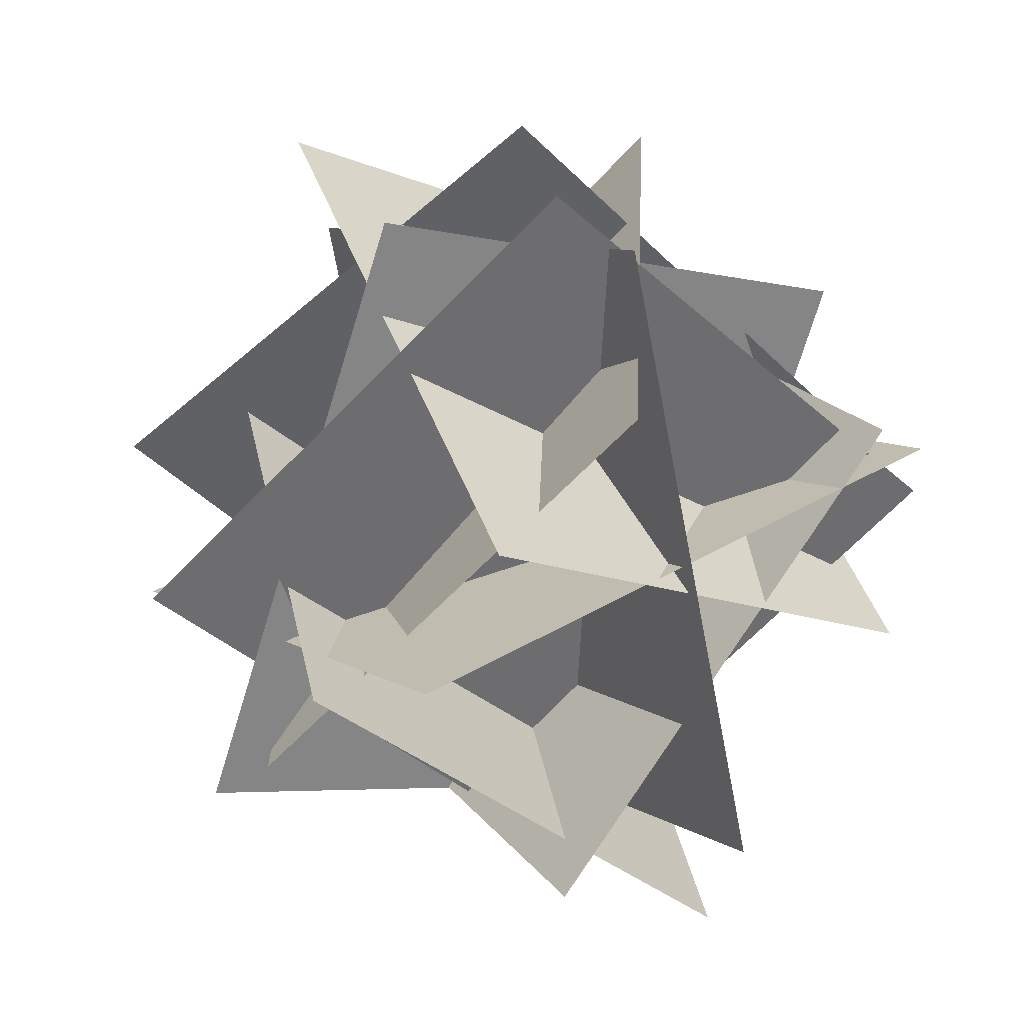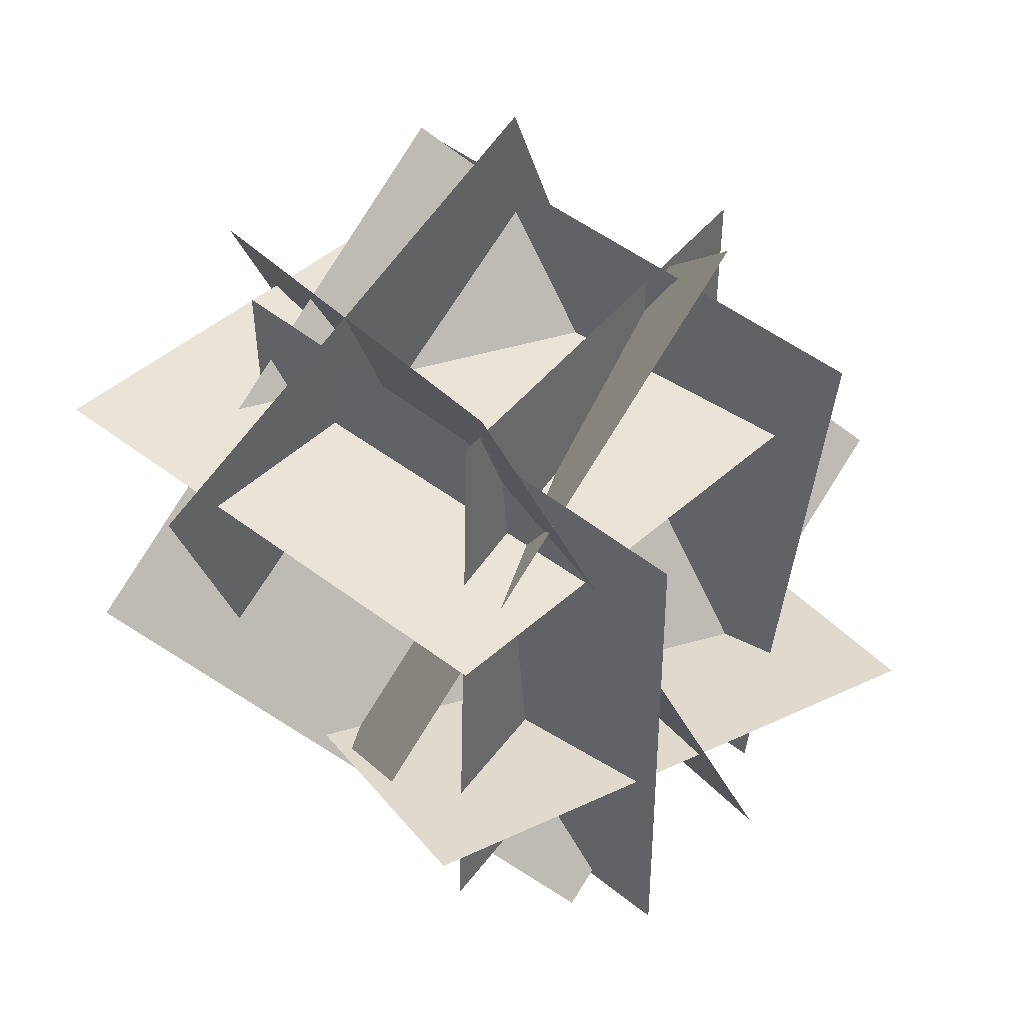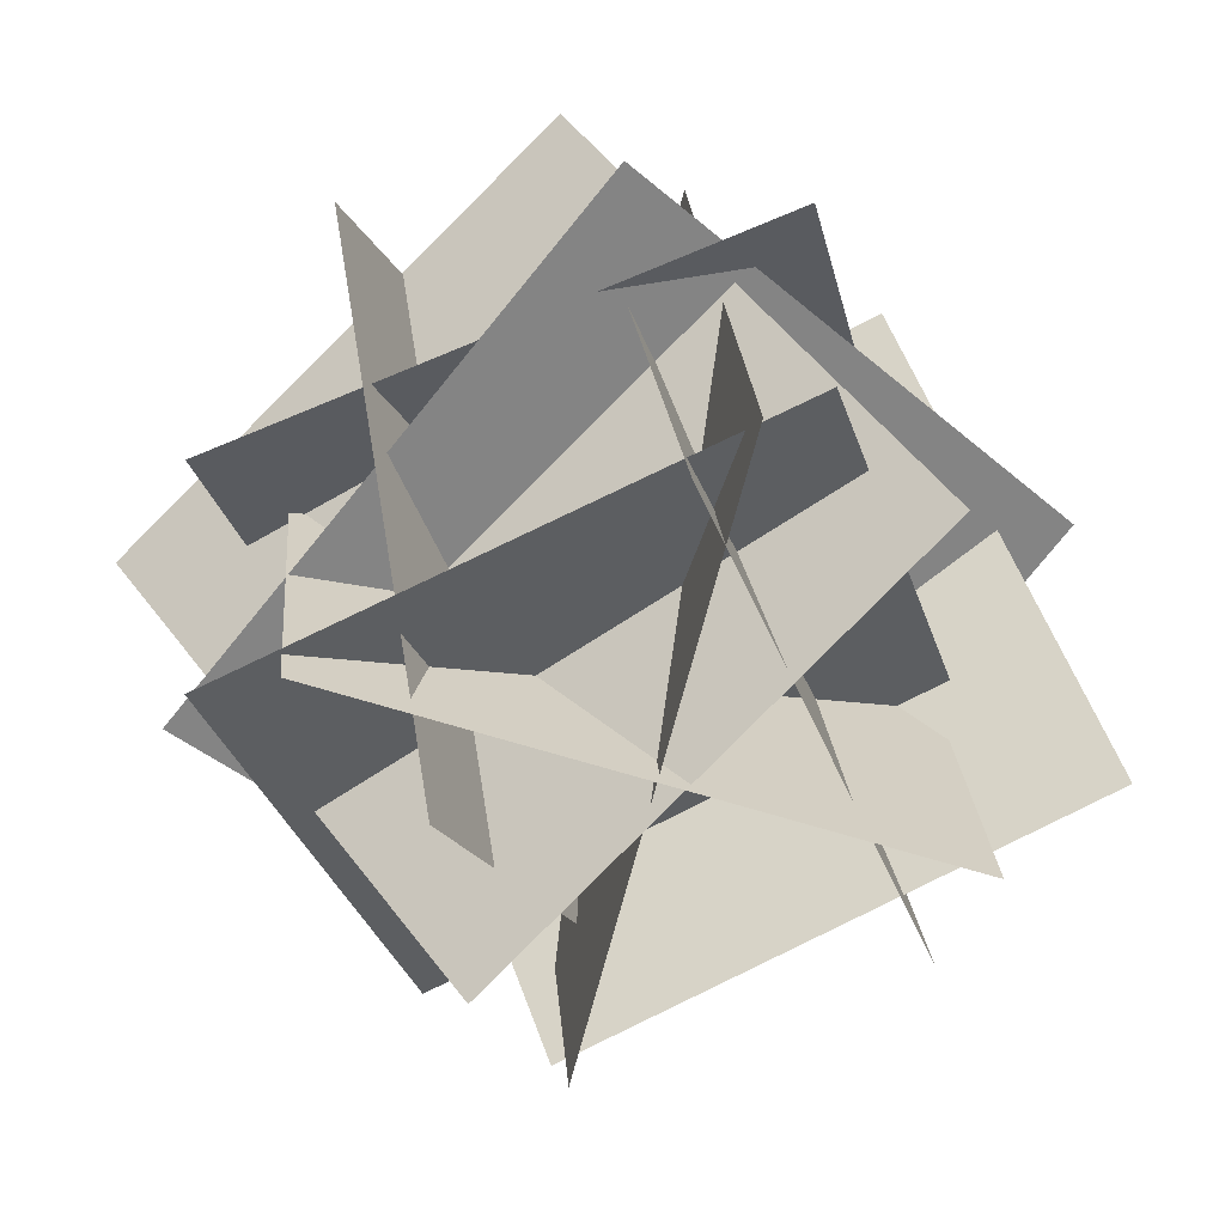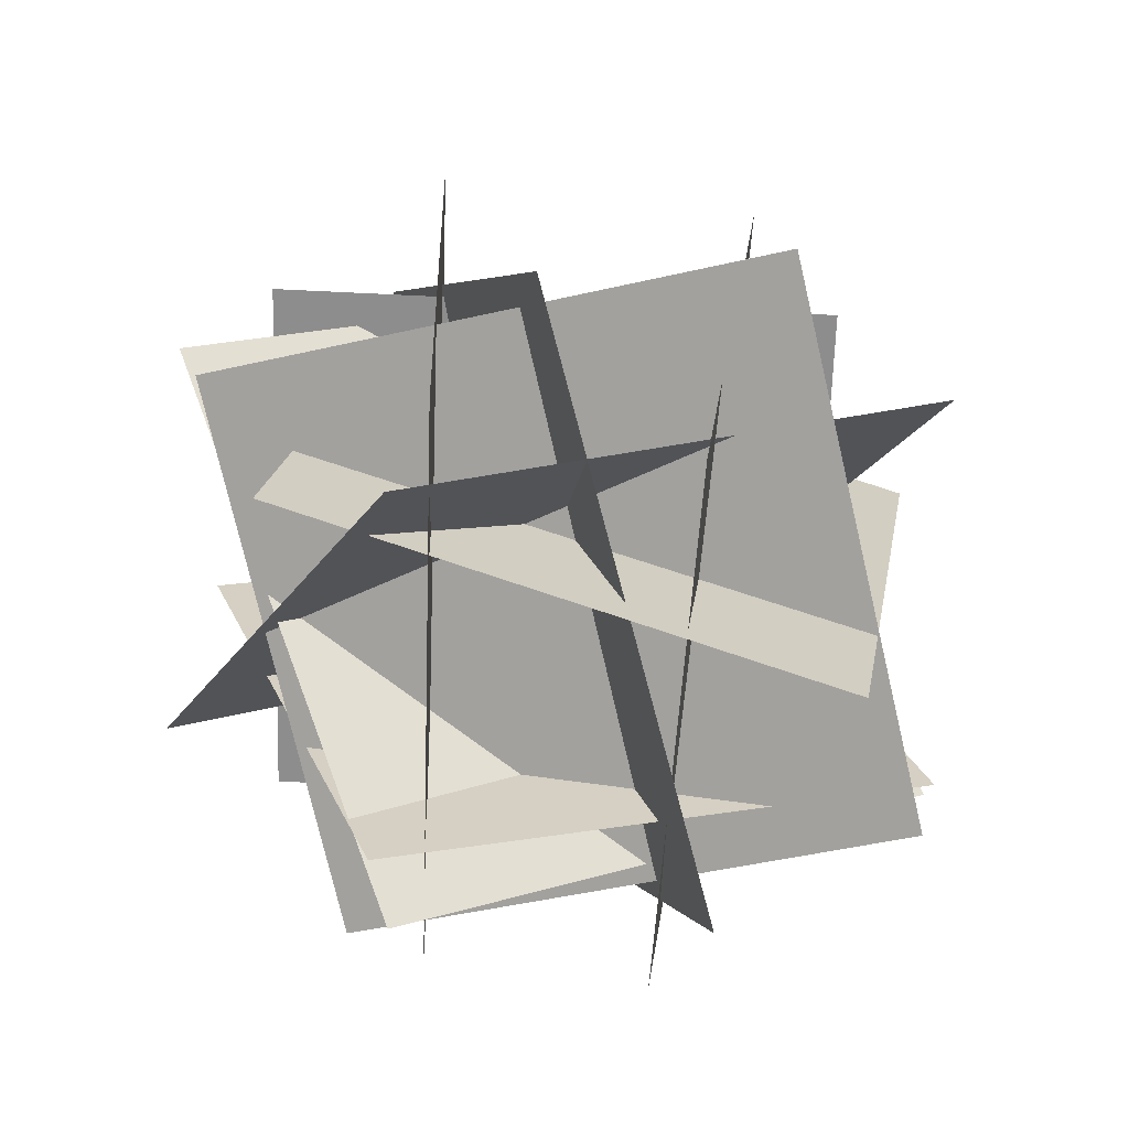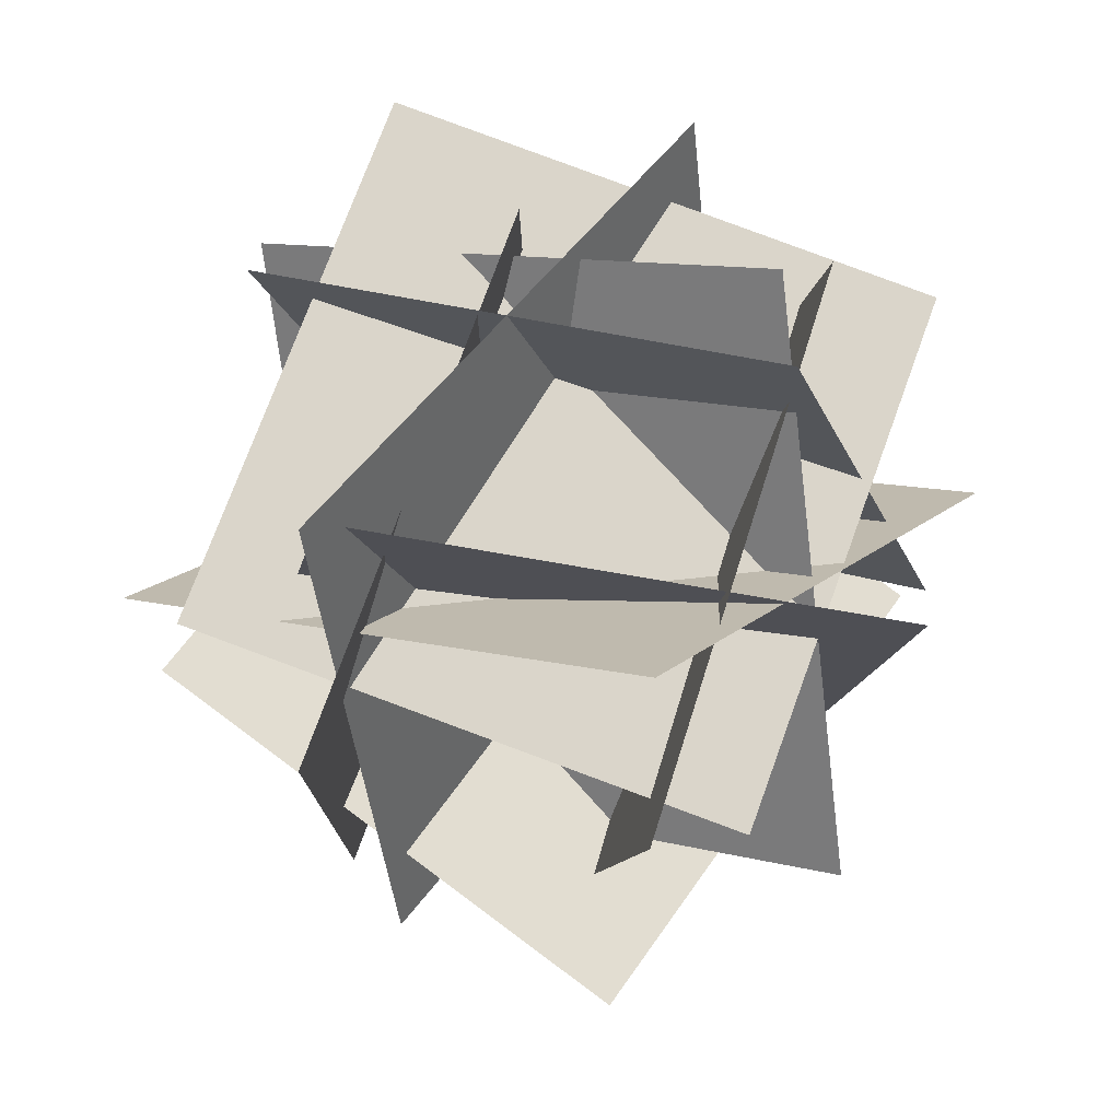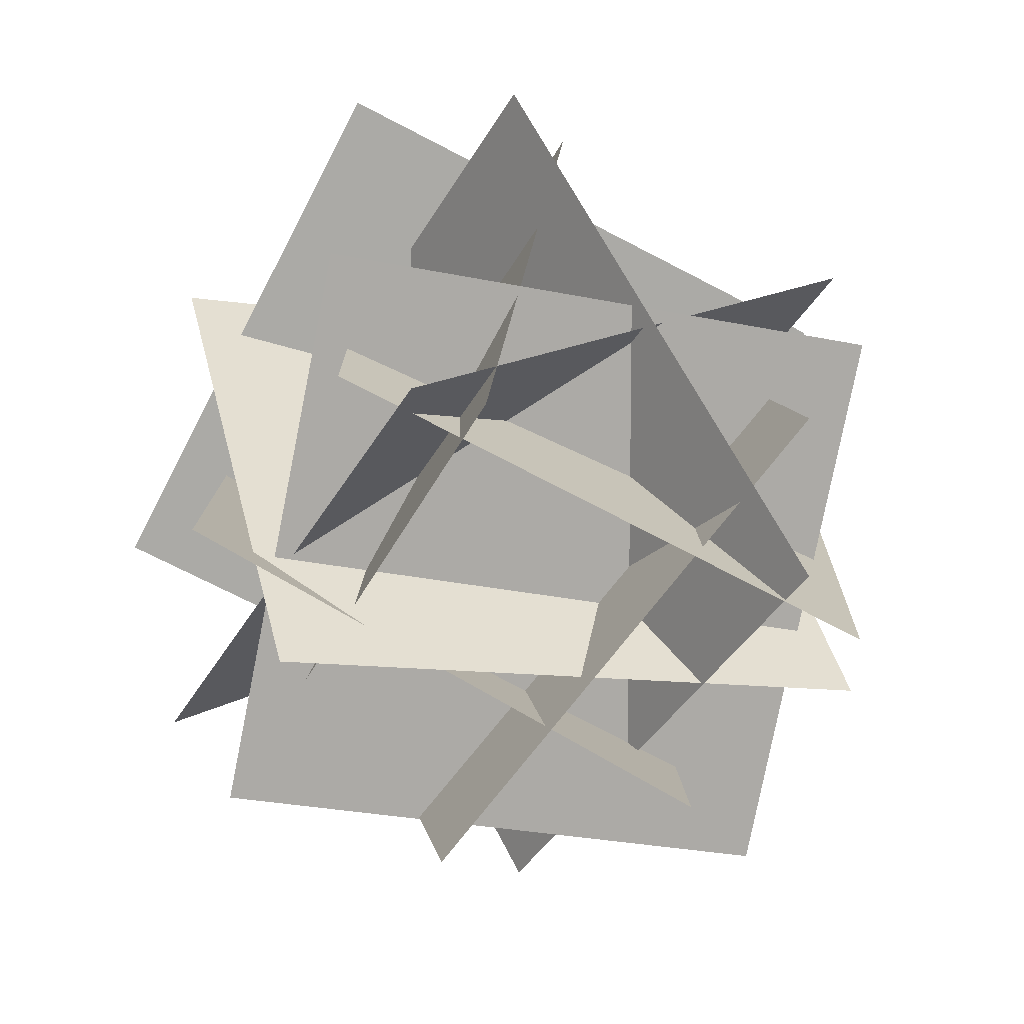
<metadata>
{"format":"obj","ext":"obj","renderer":"f3d","projection":"perspective","resolution":1024,"background":"white","views":[{"elev":-67.2,"azim":-44.3,"up":"+Z"},{"elev":46.4,"azim":-157.0,"up":"+Y"},{"elev":-31.7,"azim":16.2,"up":"+Z"},{"elev":-62.7,"azim":-111.6,"up":"+Y"},{"elev":76.0,"azim":-89.7,"up":"+Y"},{"elev":-74.3,"azim":132.7,"up":"+Y"}]}
</metadata>
<code>
o south
v 0.7228 0.3627 1.698
v -0.02201 1.486 0.7901
v 1.096 -0.4747 0.3564
v 0.351 0.6484 -0.5516
v -0.02201 1.486 0.7901
v 0.7228 0.3627 1.698
v 0.351 0.6484 -0.5516
v 1.096 -0.4747 0.3564
f 3 4 2 1
f 7 8 6 5
o north
v -0.1815 1.142 -0.03897
v -0.1815 1.142 -0.03897
v 1.23 1.146 0.4682
v 1.23 1.146 0.4682
v -0.1856 -0.3576 -0.01677
v -0.1856 -0.3576 -0.01677
v 1.226 -0.3539 0.4904
v 1.226 -0.3539 0.4904
f 12 15 13 10
o south
v 1.065 1.234 1.235
v 1.065 1.234 1.235
v 1.176 -0.2527 1.069
v 1.176 -0.2527 1.069
v -0.3652 1.177 0.7871
v -0.3652 1.177 0.7871
v -0.2539 -0.3097 0.621
v -0.2539 -0.3097 0.621
f 24 19 17 22
o bottom
v 0.2386 0.2768 -0.4988
v -0.6408 0.1638 0.7111
v 0.2386 0.2768 -0.4988
v -0.6408 0.1638 0.7111
v 0.5586 -0.1569 1.553
v 1.438 -0.04395 0.343
v 0.5586 -0.1569 1.553
v 1.438 -0.04395 0.343
f 31 28 27 32
o west
v 0.2021 1.038 1.467
v 0.3786 1.319 0.004468
v 0.1153 -0.4302 1.175
v 0.2918 -0.1492 -0.2882
v 0.3786 1.319 0.004468
v 0.2021 1.038 1.467
v 0.2918 -0.1492 -0.2882
v 0.1153 -0.4302 1.175
f 39 40 38 37
o east
v 0.7204 1.464 1.123
v 1.137 0.9528 -0.2242
v 0.524 0.05435 1.597
v 0.9406 -0.4567 0.2498
v 1.137 0.9528 -0.2242
v 0.7204 1.464 1.123
v 0.9406 -0.4567 0.2498
v 0.524 0.05435 1.597
f 43 44 42 41
o top
v 0.2219 0.9279 -0.3696
v -0.2853 0.8594 1.04
v 0.2219 0.9279 -0.3696
v -0.2853 0.8594 1.04
v 1.126 0.8003 1.545
v 1.633 0.8688 0.1353
v 1.126 0.8003 1.545
v 1.633 0.8688 0.1353
f 54 49 50 53
o east
v 1.547 0.9468 0.9129
v 0.3235 1.464 -0.0233
v 0.8099 -0.4917 1.081
v -0.4134 0.02565 0.1447
v 0.3235 1.464 -0.0233
v 1.547 0.9468 0.9129
v -0.4134 0.02565 0.1447
v 0.8099 -0.4917 1.081
f 59 60 58 57
f 63 64 62 61
o west
v -0.3273 0.4401 1.305
v 0.9977 1.358 1.101
v 0.04572 -0.3973 -0.03651
v 1.371 0.5209 -0.2412
v 0.9977 1.358 1.101
v -0.3273 0.4401 1.305
v 1.371 0.5209 -0.2412
v 0.04572 -0.3973 -0.03651
f 67 68 66 65

</code>
